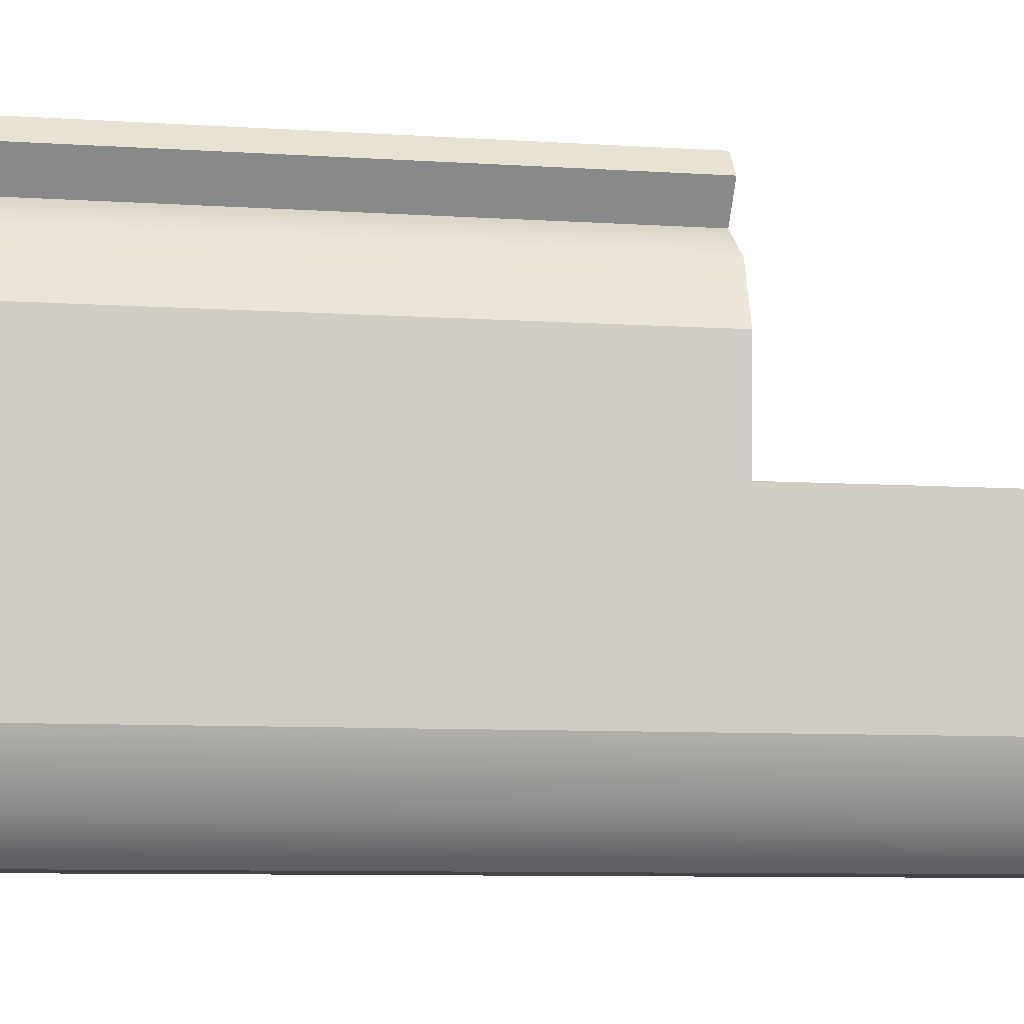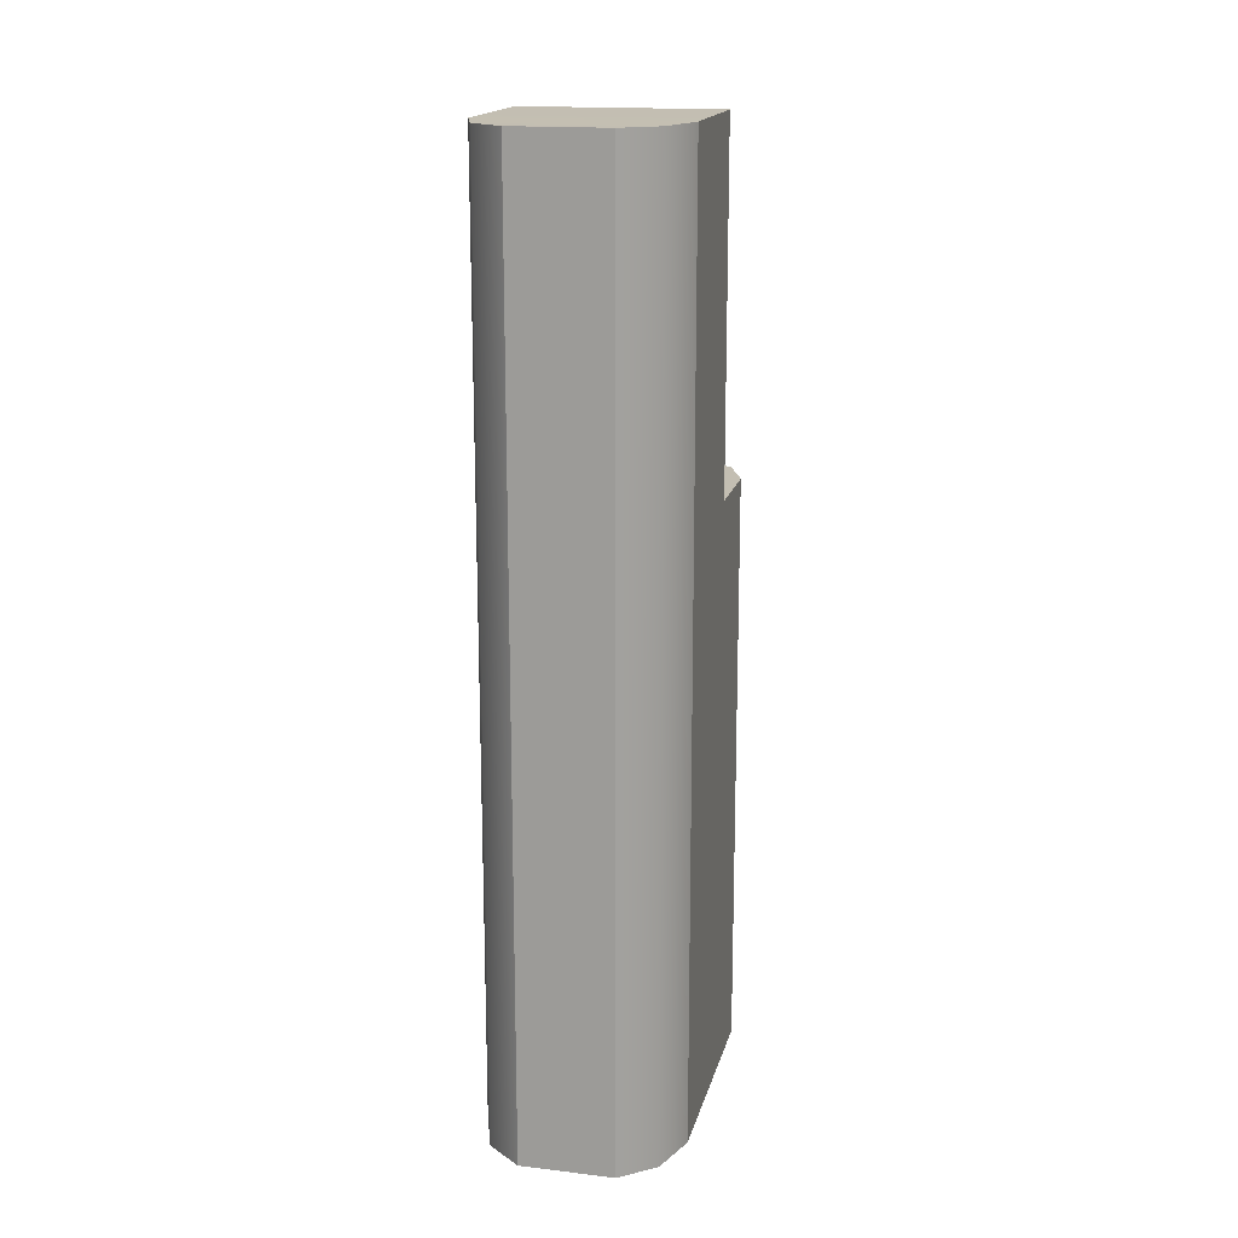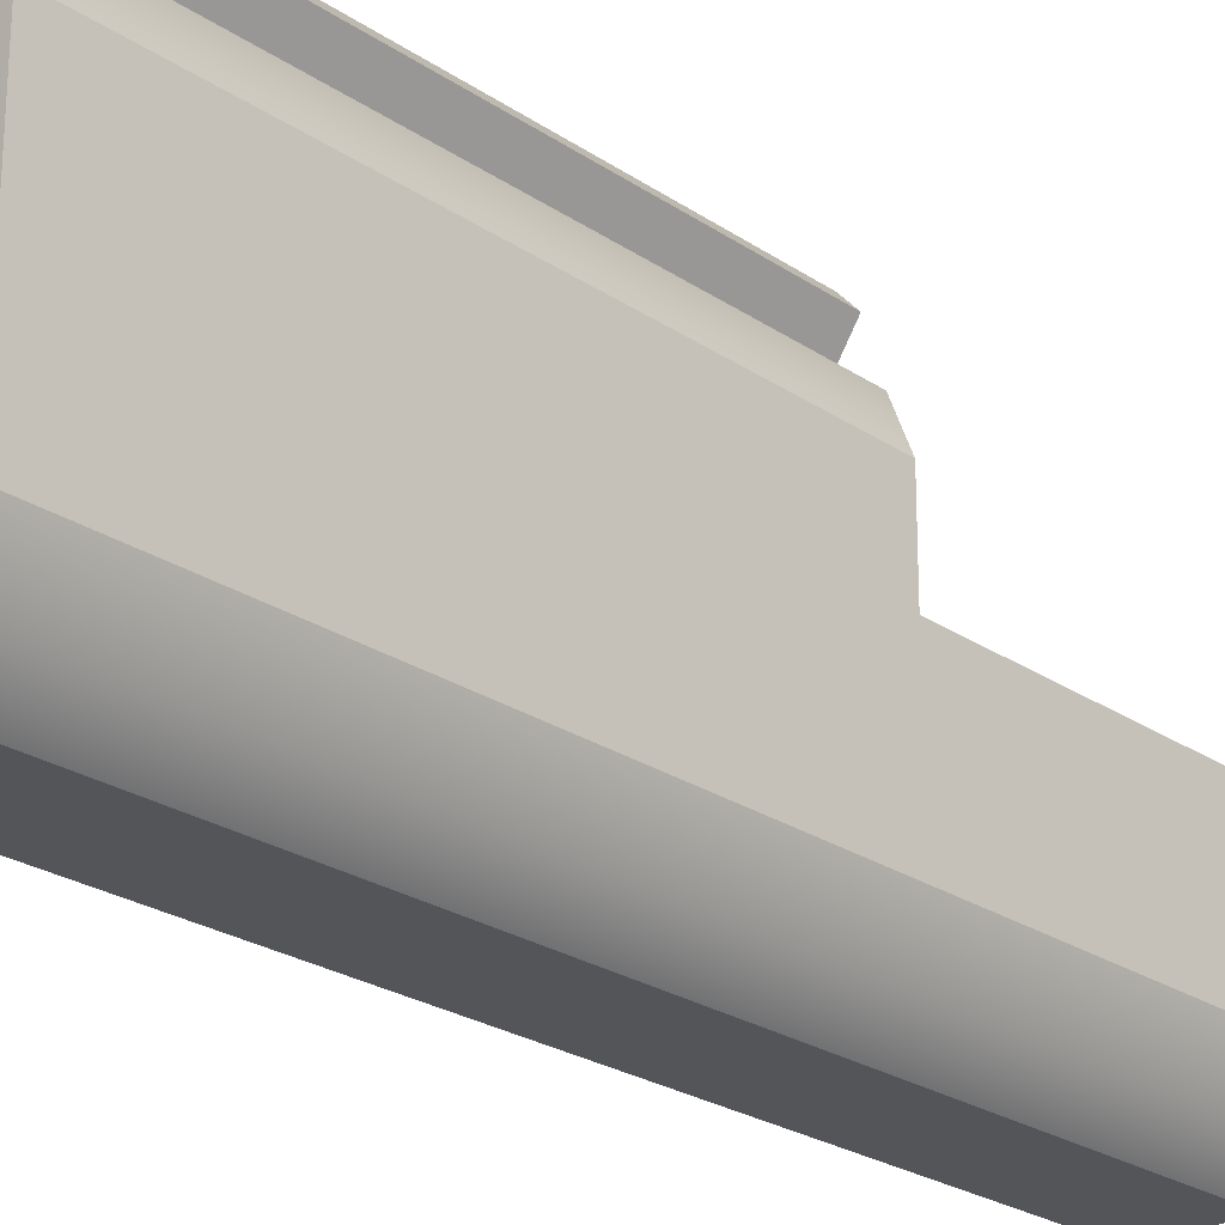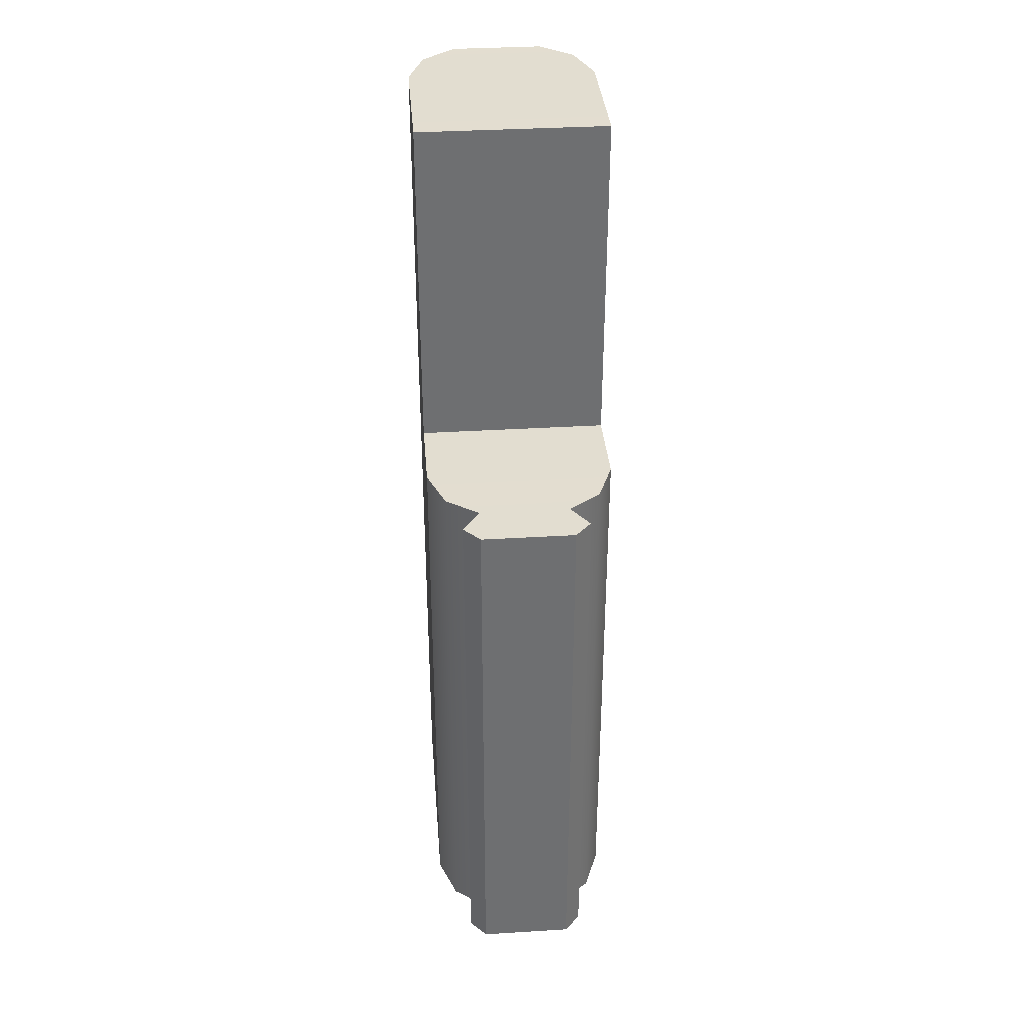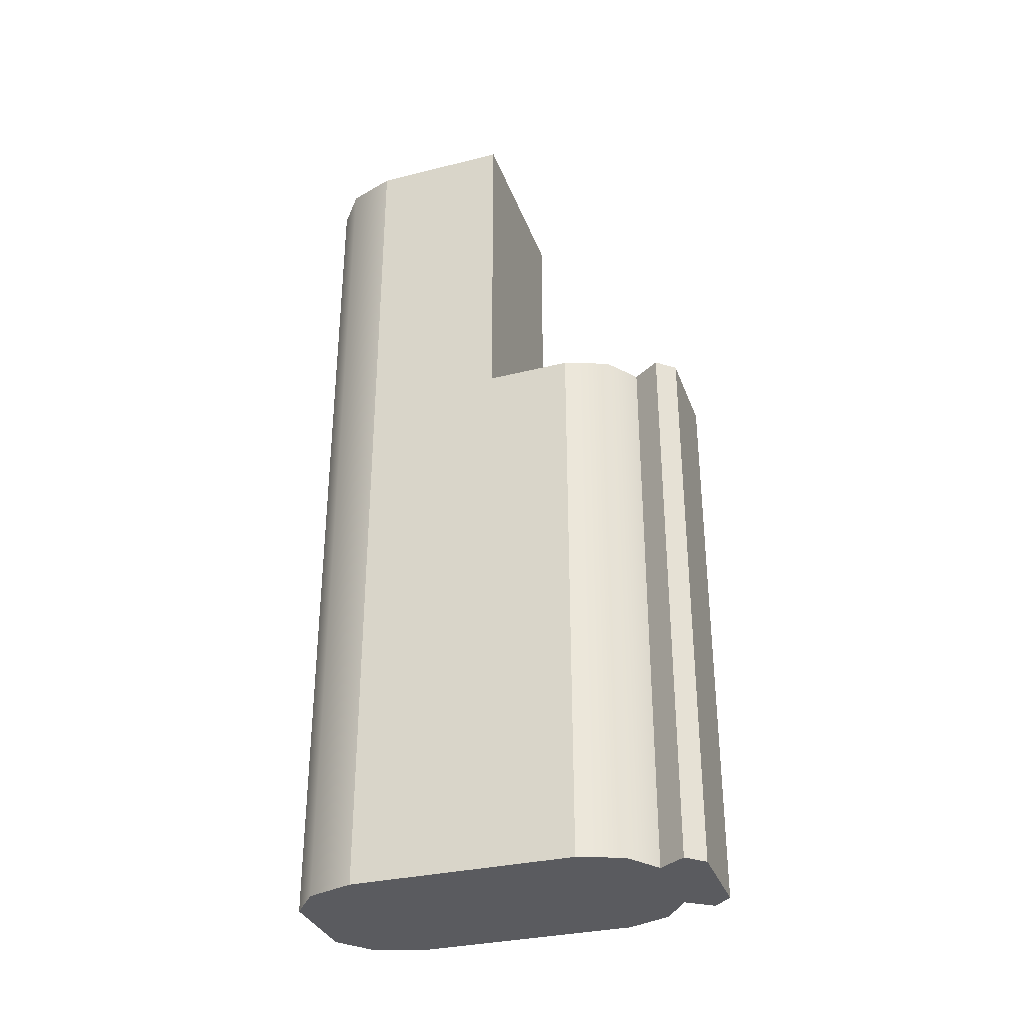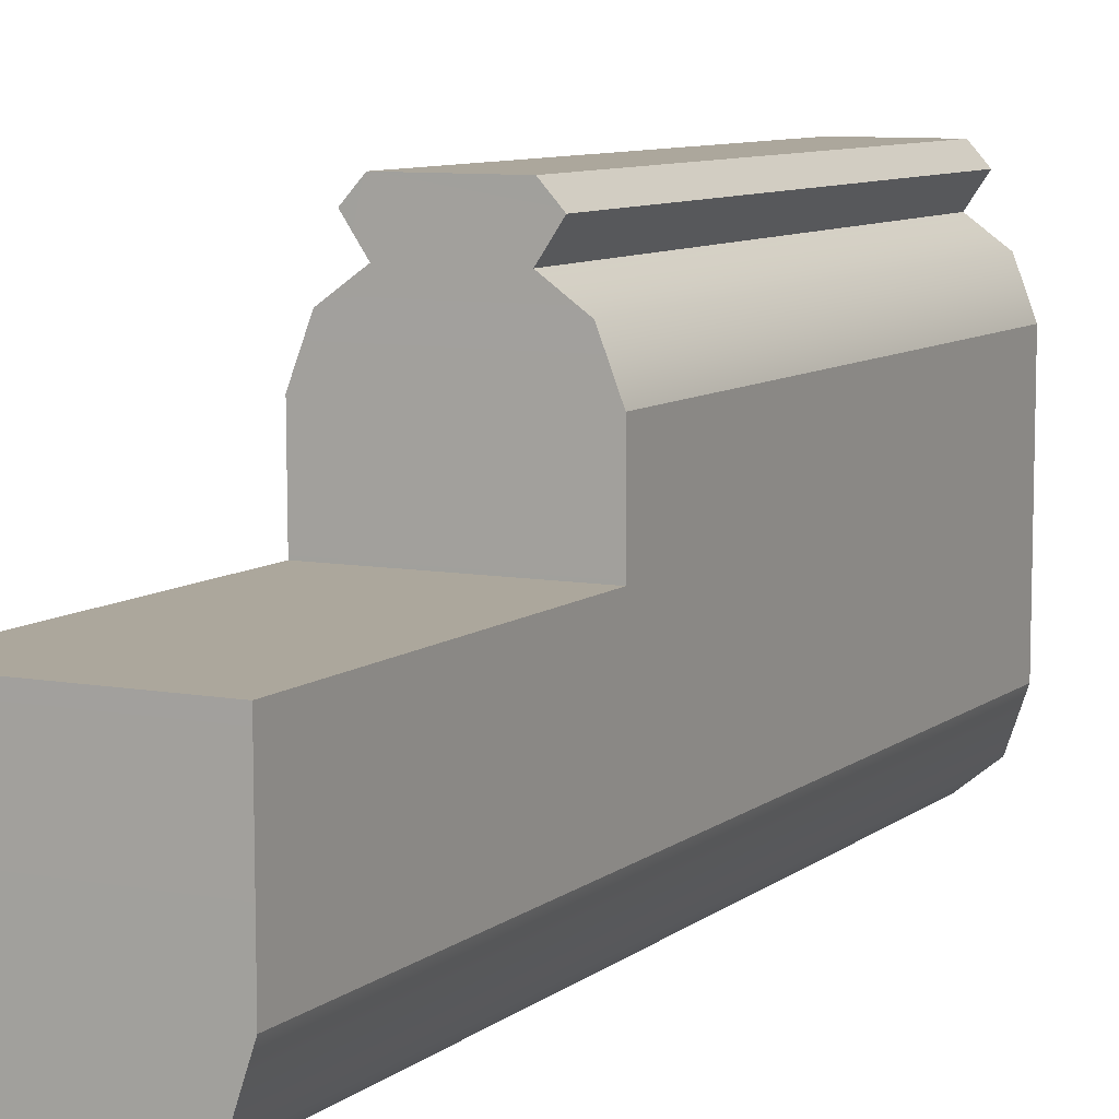
<metadata>
{"format":"obj","ext":"obj","renderer":"f3d","projection":"perspective","resolution":1024,"background":"white","views":[{"elev":-7.3,"azim":78.3,"up":"+Z"},{"elev":17.0,"azim":-166.8,"up":"+Y"},{"elev":-24.7,"azim":42.4,"up":"+Z"},{"elev":35.8,"azim":-4.6,"up":"+Y"},{"elev":-33.5,"azim":-71.4,"up":"+Y"},{"elev":8.3,"azim":-152.9,"up":"+Z"}]}
</metadata>
<code>
g handguard_ak_strike_industries_trax_1_LOD1
v -0.013 -0.001441 -0.03219
v -0.01569 -0.1522 -0.02431
v -0.013 -0.1521 -0.03219
v -0.01569 -0.001353 -0.02431
v -0.007442 -0.001441 -0.03666
v -0.007442 -0.1521 -0.03666
v -0.01569 -0.1524 0.01262
v 0.01297 -0.1525 0.01985
v 0.01575 -0.1524 0.01262
v -0.01291 -0.1525 0.01985
v -0.007486 -0.1525 0.02373
v 0.007549 -0.1525 0.02373
v -0.01045 -0.1525 0.02815
v 0.007802 -0.1526 0.03115
v 0.01051 -0.1525 0.02815
v -0.007739 -0.1526 0.03115
v 0.007505 -0.1521 -0.03666
v -0.007442 -0.001441 -0.03666
v -0.007442 -0.1521 -0.03666
v 0.007505 -0.001441 -0.03666
v -0.013 -0.1521 -0.03219
v 0.01575 -0.1522 -0.02431
v 0.01306 -0.1521 -0.03219
v -0.01569 -0.1522 -0.02431
v -0.01569 -0.1524 0.01262
v 0.01575 -0.1524 0.01262
v 0.007505 -0.1521 -0.03666
v -0.007442 -0.1521 -0.03666
v -0.01569 -0.1524 0.01262
v -0.01291 -0.05768 0.01985
v -0.01291 -0.1525 0.01985
v -0.01569 -0.05771 0.01262
v -0.007486 -0.1525 0.02373
v -0.007486 -0.05765 0.02373
v -0.01045 -0.1525 0.02815
v -0.007486 -0.05765 0.02373
v -0.01045 -0.05762 0.02815
v -0.007486 -0.1525 0.02373
v 0.007505 -0.1521 -0.03666
v 0.01306 -0.001441 -0.03219
v 0.007505 -0.001441 -0.03666
v 0.01306 -0.1521 -0.03219
v 0.01575 -0.1522 -0.02431
v 0.01575 -0.001353 -0.02431
v 0.01575 -0.1524 0.01262
v 0.01297 -0.05768 0.01985
v 0.01575 -0.05771 0.01262
v 0.01297 -0.1525 0.01985
v 0.007549 -0.05765 0.02373
v 0.007549 -0.1525 0.02373
v 0.01575 -0.05784 -0.001373
v 0.01575 -0.001353 -0.02431
v 0.01575 -0.1522 -0.02431
v 0.01575 -0.001227 -0.001373
v 0.01575 -0.05771 0.01262
v 0.01575 -0.1524 0.01262
v -0.01569 -0.05771 0.01262
v 0.01297 -0.05768 0.01985
v -0.01291 -0.05768 0.01985
v 0.01575 -0.05771 0.01262
v -0.007486 -0.05765 0.02373
v 0.007549 -0.05765 0.02373
v -0.01045 -0.05762 0.02815
v 0.007802 -0.05759 0.03115
v -0.007739 -0.05759 0.03115
v 0.01051 -0.05762 0.02815
v -0.01569 -0.05784 -0.001373
v 0.01575 -0.05784 -0.001373
v 0.007802 -0.1526 0.03115
v -0.007739 -0.05759 0.03115
v 0.007802 -0.05759 0.03115
v -0.007739 -0.1526 0.03115
v -0.007739 -0.1526 0.03115
v -0.01045 -0.05762 0.02815
v -0.007739 -0.05759 0.03115
v -0.01045 -0.1525 0.02815
v -0.01569 -0.1524 0.01262
v -0.01569 -0.05784 -0.001373
v -0.01569 -0.05771 0.01262
v -0.01569 -0.1522 -0.02431
v -0.01569 -0.001353 -0.02431
v -0.01569 -0.001227 -0.001373
v 0.01051 -0.1525 0.02815
v 0.007549 -0.05765 0.02373
v 0.007549 -0.1525 0.02373
v 0.01051 -0.05762 0.02815
v 0.007802 -0.1526 0.03115
v 0.01051 -0.05762 0.02815
v 0.01051 -0.1525 0.02815
v 0.007802 -0.05759 0.03115
v 0.01575 -0.05784 -0.001373
v -0.01569 -0.001227 -0.001373
v 0.01575 -0.001227 -0.001373
v -0.01569 -0.05784 -0.001373
v 0.01306 -0.001441 -0.03219
v -0.01569 -0.001353 -0.02431
v -0.013 -0.001441 -0.03219
v 0.01575 -0.001353 -0.02431
v 0.01575 -0.001227 -0.001373
v -0.01569 -0.001227 -0.001373
v -0.007442 -0.001441 -0.03666
v 0.007505 -0.001441 -0.03666
g handguard_ak_strike_industries_trax_1_LOD1_0
f 3 2 1
f 4 1 2
f 1 5 3
f 6 3 5
f 9 8 7
f 10 7 8
f 10 8 11
f 12 11 8
f 12 13 11
f 14 13 12
f 15 14 12
f 16 13 14
f 19 18 17
f 20 17 18
f 23 22 21
f 24 21 22
f 24 22 25
f 26 25 22
f 23 21 27
f 28 27 21
f 31 30 29
f 32 29 30
f 31 33 30
f 34 30 33
f 37 36 35
f 38 35 36
f 41 40 39
f 42 39 40
f 42 40 43
f 44 43 40
f 47 46 45
f 48 45 46
f 46 49 48
f 50 48 49
f 53 52 51
f 54 51 52
f 51 55 53
f 56 53 55
f 59 58 57
f 60 57 58
f 59 61 58
f 62 58 61
f 63 62 61
f 64 62 63
f 65 64 63
f 66 62 64
f 57 60 67
f 68 67 60
f 71 70 69
f 72 69 70
f 75 74 73
f 76 73 74
f 79 78 77
f 80 77 78
f 80 78 81
f 82 81 78
f 85 84 83
f 86 83 84
f 89 88 87
f 90 87 88
f 93 92 91
f 94 91 92
f 97 96 95
f 98 95 96
f 98 96 99
f 100 99 96
f 97 95 101
f 102 101 95

</code>
